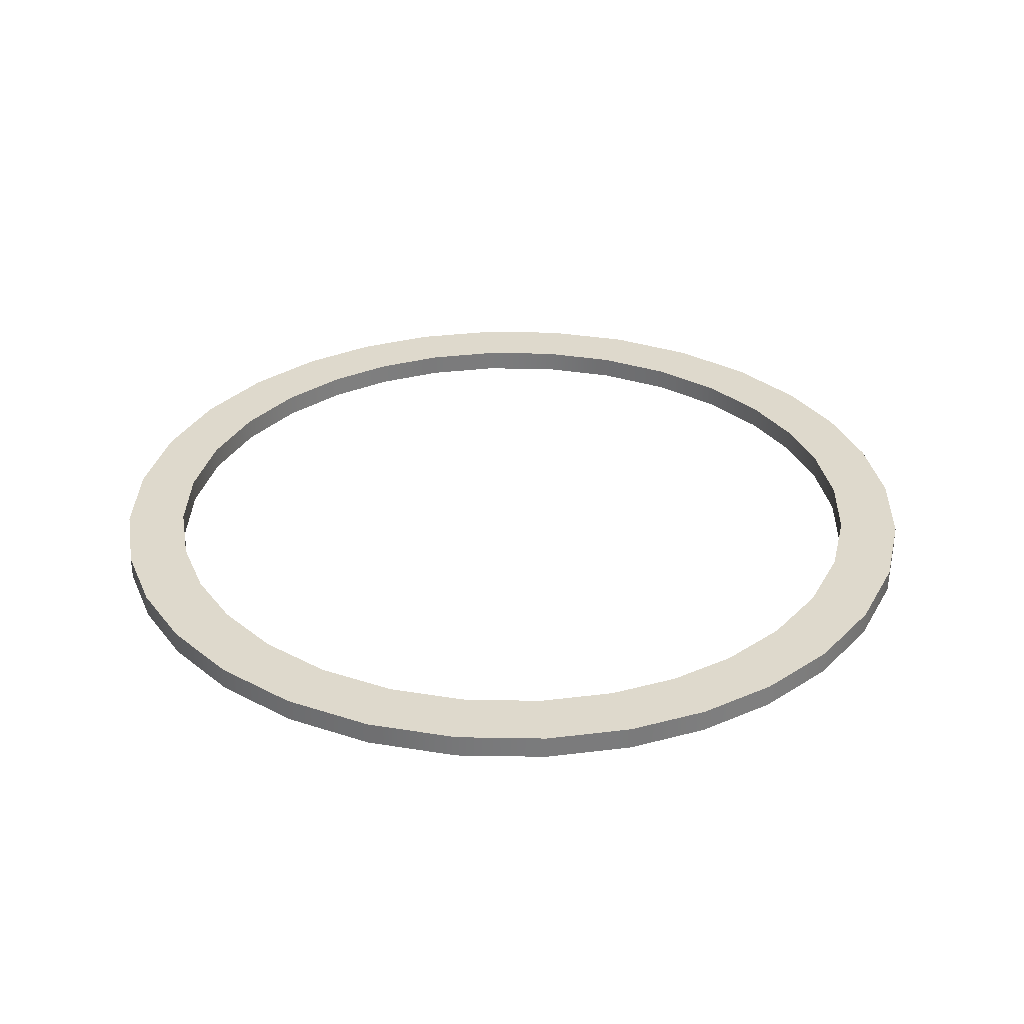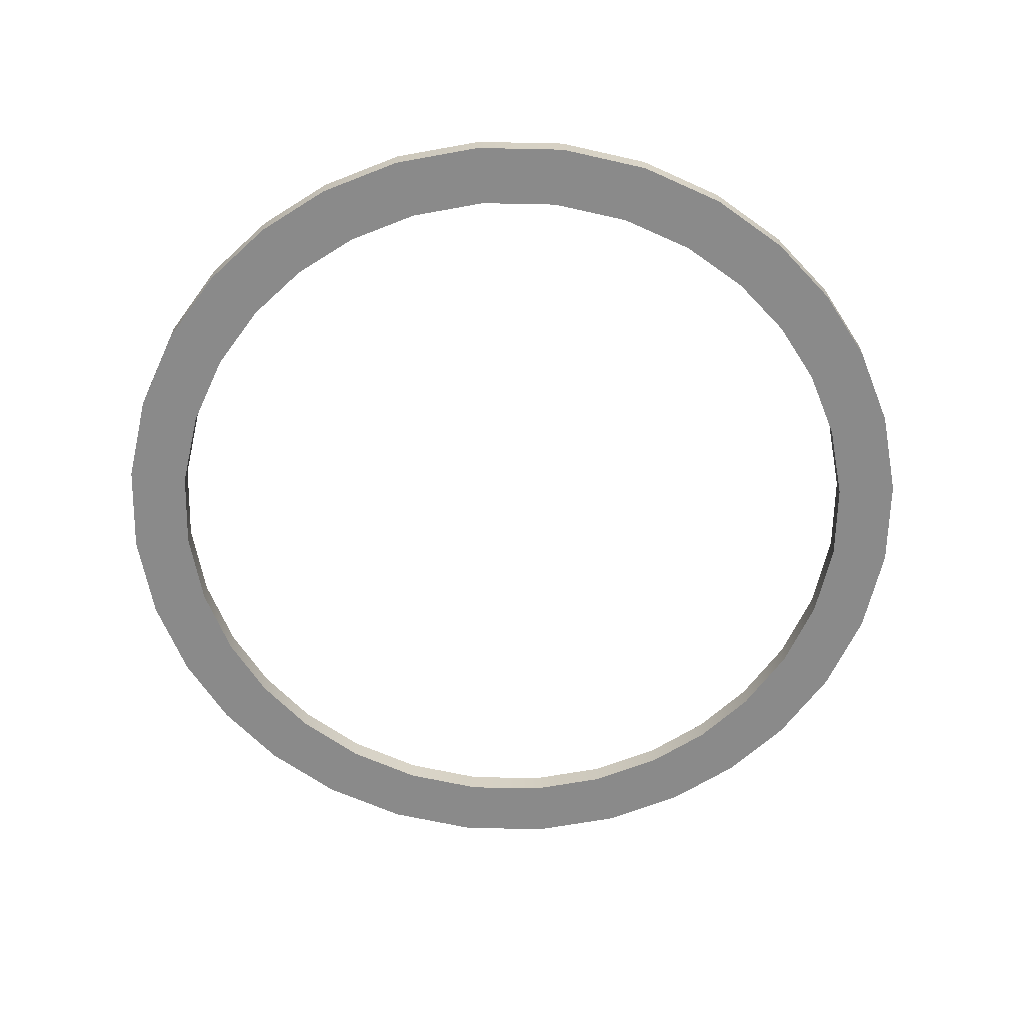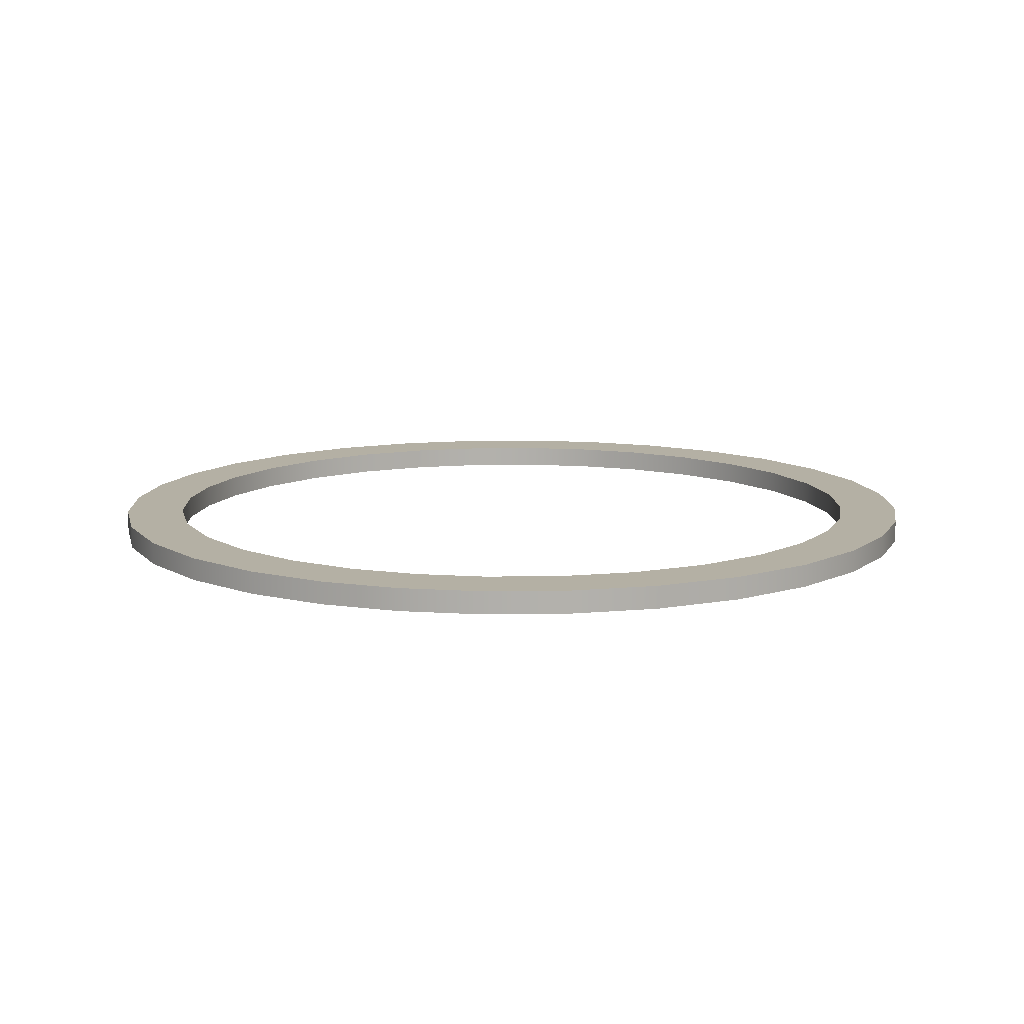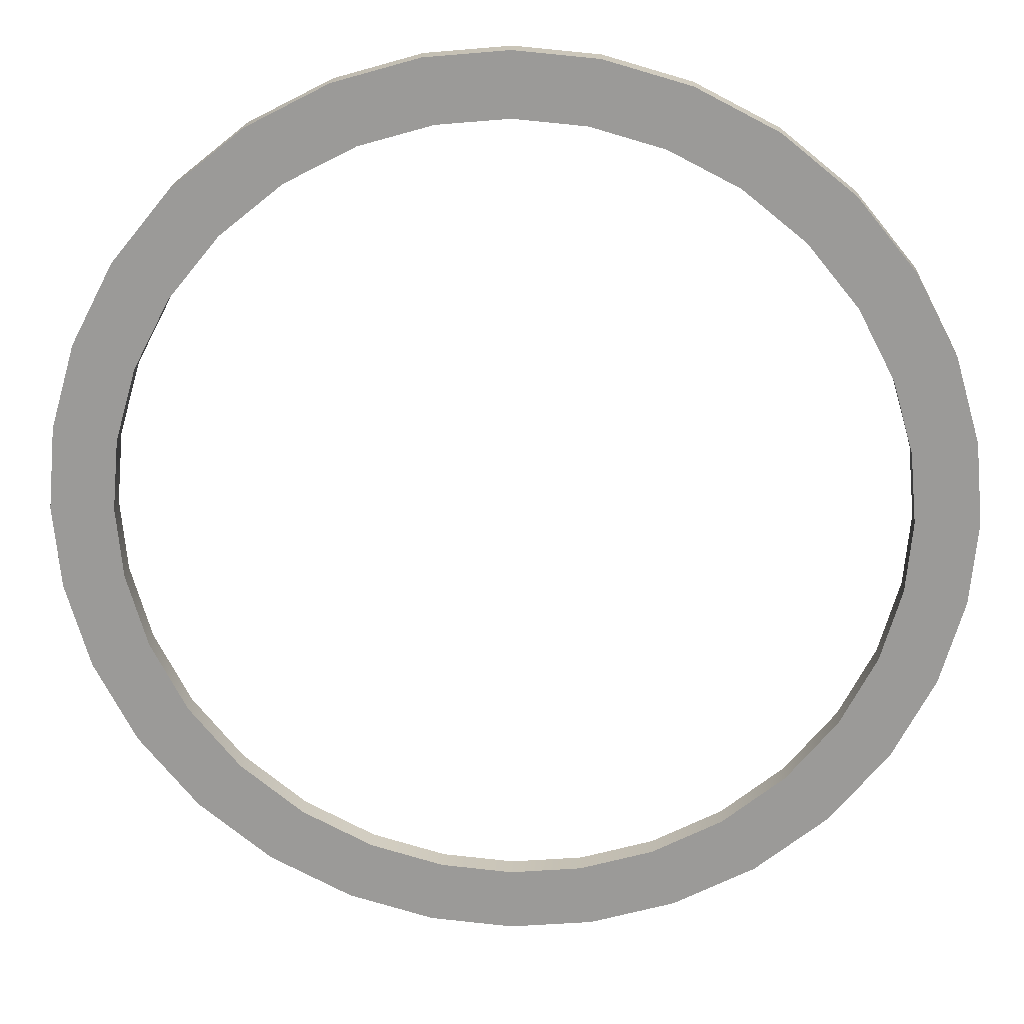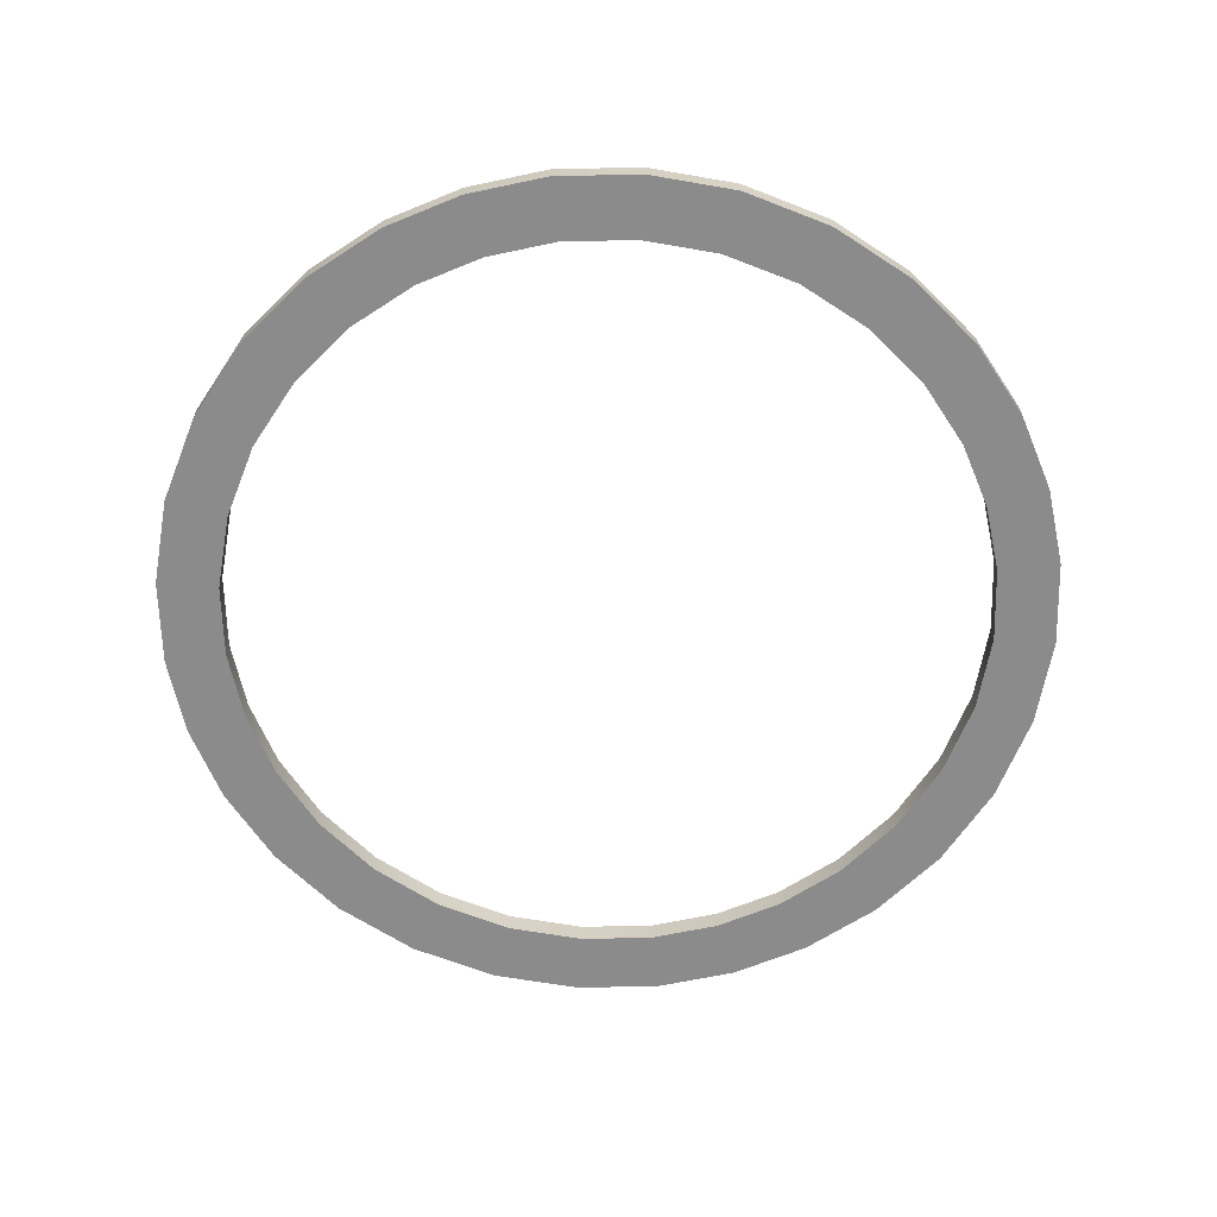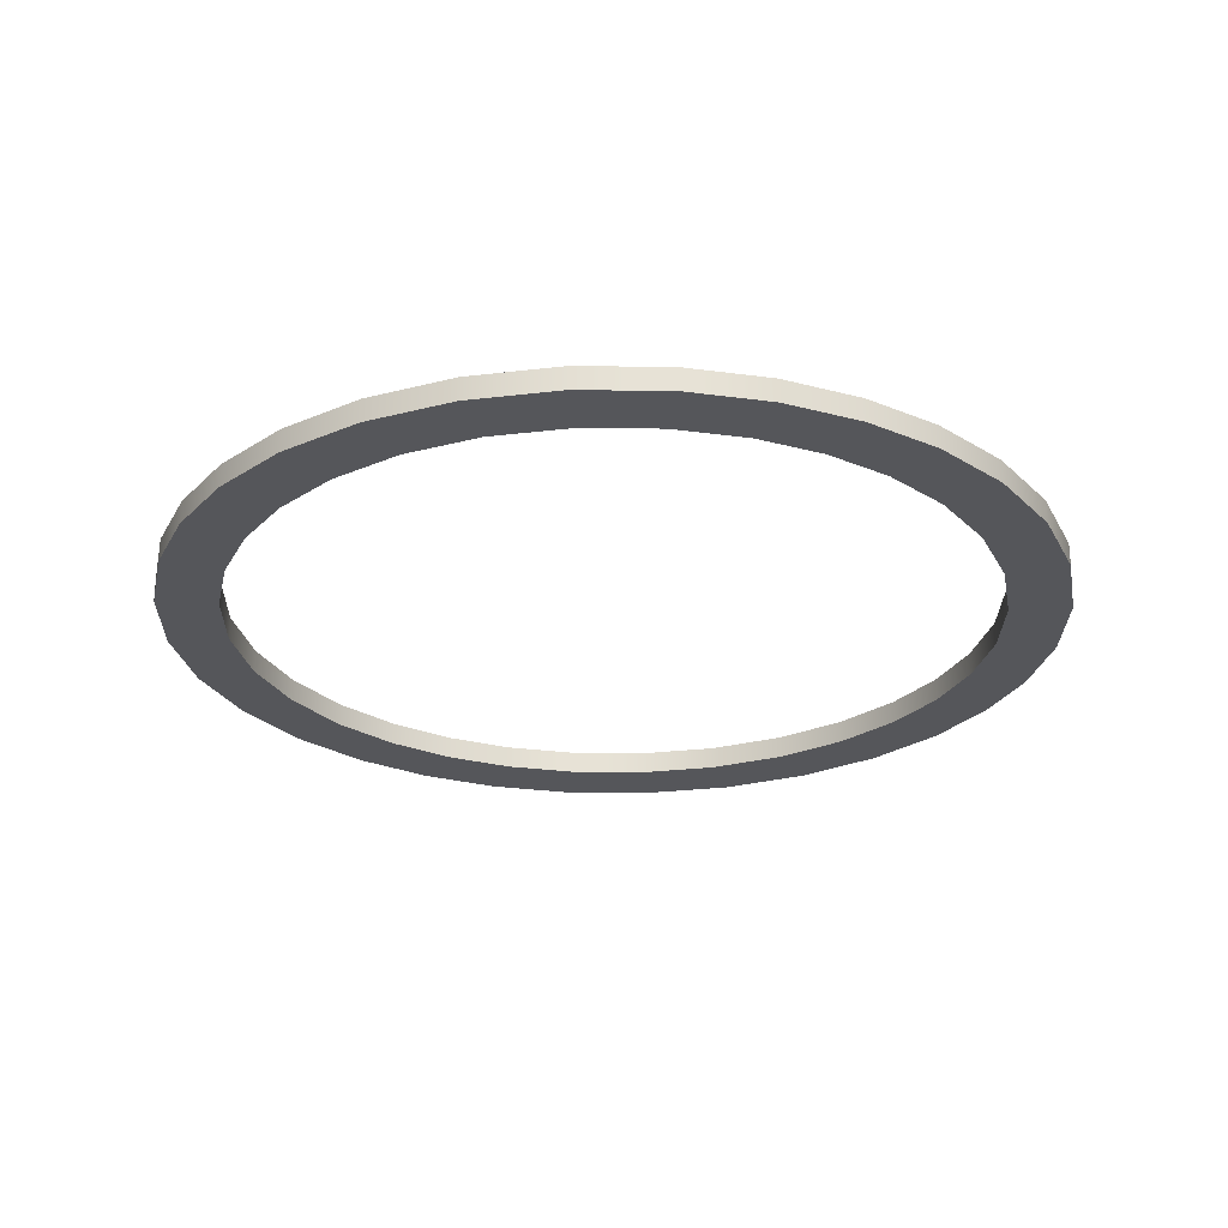
<metadata>
{"format":"obj","ext":"obj","renderer":"f3d","projection":"perspective","resolution":1024,"background":"white","views":[{"elev":31.9,"azim":154.0,"up":"+Y"},{"elev":-63.5,"azim":37.9,"up":"+Y"},{"elev":11.4,"azim":-75.5,"up":"+Y"},{"elev":20.3,"azim":2.9,"up":"+Z"},{"elev":-64.0,"azim":-162.6,"up":"+Y"},{"elev":-25.9,"azim":-118.3,"up":"+Y"}]}
</metadata>
<code>
g NEW_FLOORS ramps_2
v 87.61 2.6 -460.6
v 87.61 2.554 -460.6
v 87.62 2.6 -460.7
v 87.62 2.554 -460.7
v 87.67 2.6 -460.9
v 87.67 2.554 -460.9
v 87.75 2.6 -461.1
v 87.75 2.554 -461.1
v 87.87 2.6 -461.2
v 87.87 2.554 -461.2
v 88.01 2.6 -461.3
v 88.01 2.554 -461.3
v 88.18 2.6 -461.4
v 88.18 2.554 -461.4
v 88.34 2.6 -461.4
v 88.34 2.554 -461.4
v 88.51 2.6 -461.5
v 88.51 2.554 -461.5
v 88.67 2.6 -461.4
v 88.67 2.554 -461.4
v 88.84 2.6 -461.4
v 88.84 2.554 -461.4
v 89 2.6 -461.3
v 89 2.554 -461.3
v 89.14 2.6 -461.2
v 89.14 2.554 -461.2
v 89.26 2.6 -461.1
v 89.26 2.554 -461.1
v 89.34 2.6 -460.9
v 89.34 2.554 -460.9
v 89.39 2.6 -460.7
v 89.39 2.554 -460.7
v 89.4 2.6 -460.6
v 89.4 2.554 -460.6
v 89.39 2.6 -460.4
v 89.39 2.554 -460.4
v 89.34 2.6 -460.2
v 89.34 2.554 -460.2
v 89.26 2.6 -460.1
v 89.26 2.554 -460.1
v 89.14 2.6 -459.9
v 89.14 2.554 -459.9
v 89 2.6 -459.8
v 89 2.554 -459.8
v 88.84 2.6 -459.7
v 88.84 2.554 -459.7
v 88.67 2.6 -459.7
v 88.67 2.554 -459.7
v 88.51 2.6 -459.7
v 88.51 2.554 -459.7
v 88.34 2.6 -459.7
v 88.34 2.554 -459.7
v 88.18 2.6 -459.7
v 88.18 2.554 -459.7
v 88.01 2.6 -459.8
v 88.01 2.554 -459.8
v 87.87 2.6 -459.9
v 87.87 2.554 -459.9
v 87.75 2.6 -460.1
v 87.75 2.554 -460.1
v 87.67 2.6 -460.2
v 87.67 2.554 -460.2
v 87.62 2.6 -460.4
v 87.62 2.554 -460.4
v 87.61 2.6 -460.6
v 87.61 2.554 -460.6
v 89.28 2.6 -460.6
v 89.28 2.554 -460.6
v 89.27 2.6 -460.7
v 89.27 2.554 -460.7
v 89.22 2.6 -460.8
v 89.22 2.554 -460.8
v 89.15 2.6 -461
v 89.15 2.554 -461
v 89.05 2.6 -461.1
v 89.05 2.554 -461.1
v 88.93 2.6 -461.2
v 88.93 2.554 -461.2
v 88.79 2.6 -461.3
v 88.79 2.554 -461.3
v 88.65 2.6 -461.3
v 88.65 2.554 -461.3
v 88.51 2.6 -461.3
v 88.51 2.554 -461.3
v 88.37 2.6 -461.3
v 88.37 2.554 -461.3
v 88.22 2.6 -461.3
v 88.22 2.554 -461.3
v 88.08 2.6 -461.2
v 88.08 2.554 -461.2
v 87.96 2.6 -461.1
v 87.96 2.554 -461.1
v 87.86 2.6 -461
v 87.86 2.554 -461
v 87.79 2.6 -460.8
v 87.79 2.554 -460.8
v 87.75 2.6 -460.7
v 87.75 2.554 -460.7
v 87.73 2.6 -460.6
v 87.73 2.554 -460.6
v 87.75 2.6 -460.4
v 87.75 2.554 -460.4
v 87.79 2.6 -460.3
v 87.79 2.554 -460.3
v 87.86 2.6 -460.1
v 87.86 2.554 -460.1
v 87.96 2.6 -460
v 87.96 2.554 -460
v 88.08 2.6 -459.9
v 88.08 2.554 -459.9
v 88.22 2.6 -459.8
v 88.22 2.554 -459.8
v 88.37 2.6 -459.8
v 88.37 2.554 -459.8
v 88.51 2.6 -459.8
v 88.51 2.554 -459.8
v 88.65 2.6 -459.8
v 88.65 2.554 -459.8
v 88.79 2.6 -459.8
v 88.79 2.554 -459.8
v 88.93 2.6 -459.9
v 88.93 2.554 -459.9
v 89.05 2.6 -460
v 89.05 2.554 -460
v 89.15 2.6 -460.1
v 89.15 2.554 -460.1
v 89.22 2.6 -460.3
v 89.22 2.554 -460.3
v 89.27 2.6 -460.4
v 89.27 2.554 -460.4
v 89.28 2.6 -460.6
v 89.28 2.554 -460.6
v 87.61 2.6 -460.6
v 87.62 2.6 -460.7
v 87.67 2.6 -460.9
v 87.75 2.6 -461.1
v 87.87 2.6 -461.2
v 88.01 2.6 -461.3
v 88.18 2.6 -461.4
v 88.34 2.6 -461.4
v 88.51 2.6 -461.5
v 88.67 2.6 -461.4
v 88.84 2.6 -461.4
v 89 2.6 -461.3
v 89.14 2.6 -461.2
v 89.26 2.6 -461.1
v 89.34 2.6 -460.9
v 89.39 2.6 -460.7
v 89.4 2.6 -460.6
v 89.39 2.6 -460.4
v 89.34 2.6 -460.2
v 89.26 2.6 -460.1
v 89.14 2.6 -459.9
v 89 2.6 -459.8
v 88.84 2.6 -459.7
v 88.67 2.6 -459.7
v 88.51 2.6 -459.7
v 88.34 2.6 -459.7
v 88.18 2.6 -459.7
v 88.01 2.6 -459.8
v 87.87 2.6 -459.9
v 87.75 2.6 -460.1
v 87.67 2.6 -460.2
v 87.62 2.6 -460.4
v 89.28 2.6 -460.6
v 89.27 2.6 -460.7
v 89.22 2.6 -460.8
v 89.15 2.6 -461
v 89.05 2.6 -461.1
v 88.93 2.6 -461.2
v 88.79 2.6 -461.3
v 88.65 2.6 -461.3
v 88.51 2.6 -461.3
v 88.37 2.6 -461.3
v 88.22 2.6 -461.3
v 88.08 2.6 -461.2
v 87.96 2.6 -461.1
v 87.86 2.6 -461
v 87.79 2.6 -460.8
v 87.75 2.6 -460.7
v 87.73 2.6 -460.6
v 87.75 2.6 -460.4
v 87.79 2.6 -460.3
v 87.86 2.6 -460.1
v 87.96 2.6 -460
v 88.08 2.6 -459.9
v 88.22 2.6 -459.8
v 88.37 2.6 -459.8
v 88.51 2.6 -459.8
v 88.65 2.6 -459.8
v 88.79 2.6 -459.8
v 88.93 2.6 -459.9
v 89.05 2.6 -460
v 89.15 2.6 -460.1
v 89.22 2.6 -460.3
v 89.27 2.6 -460.4
v 87.61 2.554 -460.6
v 87.62 2.554 -460.7
v 87.67 2.554 -460.9
v 87.75 2.554 -461.1
v 87.87 2.554 -461.2
v 88.01 2.554 -461.3
v 88.18 2.554 -461.4
v 88.34 2.554 -461.4
v 88.51 2.554 -461.5
v 88.67 2.554 -461.4
v 88.84 2.554 -461.4
v 89 2.554 -461.3
v 89.14 2.554 -461.2
v 89.26 2.554 -461.1
v 89.34 2.554 -460.9
v 89.39 2.554 -460.7
v 89.4 2.554 -460.6
v 89.39 2.554 -460.4
v 89.34 2.554 -460.2
v 89.26 2.554 -460.1
v 89.14 2.554 -459.9
v 89 2.554 -459.8
v 88.84 2.554 -459.7
v 88.67 2.554 -459.7
v 88.51 2.554 -459.7
v 88.34 2.554 -459.7
v 88.18 2.554 -459.7
v 88.01 2.554 -459.8
v 87.87 2.554 -459.9
v 87.75 2.554 -460.1
v 87.67 2.554 -460.2
v 87.62 2.554 -460.4
v 89.28 2.554 -460.6
v 89.27 2.554 -460.7
v 89.22 2.554 -460.8
v 89.15 2.554 -461
v 89.05 2.554 -461.1
v 88.93 2.554 -461.2
v 88.79 2.554 -461.3
v 88.65 2.554 -461.3
v 88.51 2.554 -461.3
v 88.37 2.554 -461.3
v 88.22 2.554 -461.3
v 88.08 2.554 -461.2
v 87.96 2.554 -461.1
v 87.86 2.554 -461
v 87.79 2.554 -460.8
v 87.75 2.554 -460.7
v 87.73 2.554 -460.6
v 87.75 2.554 -460.4
v 87.79 2.554 -460.3
v 87.86 2.554 -460.1
v 87.96 2.554 -460
v 88.08 2.554 -459.9
v 88.22 2.554 -459.8
v 88.37 2.554 -459.8
v 88.51 2.554 -459.8
v 88.65 2.554 -459.8
v 88.79 2.554 -459.8
v 88.93 2.554 -459.9
v 89.05 2.554 -460
v 89.15 2.554 -460.1
v 89.22 2.554 -460.3
v 89.27 2.554 -460.4
f 1 3 4 2
f 3 5 6 4
f 5 7 8 6
f 7 9 10 8
f 9 11 12 10
f 11 13 14 12
f 13 15 16 14
f 15 17 18 16
f 17 19 20 18
f 19 21 22 20
f 21 23 24 22
f 23 25 26 24
f 25 27 28 26
f 27 29 30 28
f 29 31 32 30
f 31 33 34 32
f 33 35 36 34
f 35 37 38 36
f 37 39 40 38
f 39 41 42 40
f 41 43 44 42
f 43 45 46 44
f 45 47 48 46
f 47 49 50 48
f 49 51 52 50
f 51 53 54 52
f 53 55 56 54
f 55 57 58 56
f 57 59 60 58
f 59 61 62 60
f 61 63 64 62
f 63 65 66 64
f 67 69 70 68
f 69 71 72 70
f 71 73 74 72
f 73 75 76 74
f 75 77 78 76
f 77 79 80 78
f 79 81 82 80
f 81 83 84 82
f 83 85 86 84
f 85 87 88 86
f 87 89 90 88
f 89 91 92 90
f 91 93 94 92
f 93 95 96 94
f 95 97 98 96
f 97 99 100 98
f 99 101 102 100
f 101 103 104 102
f 103 105 106 104
f 105 107 108 106
f 107 109 110 108
f 109 111 112 110
f 111 113 114 112
f 113 115 116 114
f 115 117 118 116
f 117 119 120 118
f 119 121 122 120
f 121 123 124 122
f 123 125 126 124
f 125 127 128 126
f 127 129 130 128
f 129 131 132 130
f 194 152 151
f 151 195 194
f 194 193 152
f 150 195 151
f 196 150 149
f 149 165 196
f 196 195 150
f 148 165 149
f 155 154 191
f 155 190 156
f 189 156 190
f 190 155 191
f 152 193 153
f 192 153 193
f 154 153 192
f 192 191 154
f 166 148 147
f 147 167 166
f 166 165 148
f 146 167 147
f 145 168 146
f 167 146 168
f 144 169 145
f 168 145 169
f 170 144 143
f 169 144 170
f 171 170 143
f 172 171 142
f 142 171 143
f 174 173 141
f 142 141 173
f 142 173 172
f 158 157 189
f 156 189 157
f 188 158 189
f 159 158 188
f 187 159 188
f 161 160 186
f 187 186 160
f 187 160 159
f 162 161 185
f 186 185 161
f 163 162 184
f 185 184 162
f 164 183 182
f 183 164 163
f 163 184 183
f 133 164 182
f 176 175 139
f 138 177 176
f 178 177 137
f 177 138 137
f 141 140 174
f 140 175 174
f 139 175 140
f 139 138 176
f 134 181 180
f 181 134 133
f 133 182 181
f 135 134 180
f 136 179 178
f 179 136 135
f 135 180 179
f 137 136 178
f 258 215 216
f 215 258 259
f 258 216 257
f 214 215 259
f 260 213 214
f 213 260 229
f 260 214 259
f 212 213 229
f 219 255 218
f 219 220 254
f 253 254 220
f 254 255 219
f 216 217 257
f 256 257 217
f 218 256 217
f 256 218 255
f 230 211 212
f 211 230 231
f 230 212 229
f 210 211 231
f 209 210 232
f 231 232 210
f 208 209 233
f 232 233 209
f 234 207 208
f 233 234 208
f 235 207 234
f 236 206 235
f 206 207 235
f 238 205 237
f 206 237 205
f 206 236 237
f 222 253 221
f 220 221 253
f 252 253 222
f 223 252 222
f 251 252 223
f 225 250 224
f 251 224 250
f 251 223 224
f 226 249 225
f 250 225 249
f 227 248 226
f 249 226 248
f 228 246 247
f 247 227 228
f 227 247 248
f 197 246 228
f 240 203 239
f 202 240 241
f 242 201 241
f 241 201 202
f 205 238 204
f 204 238 239
f 203 204 239
f 203 240 202
f 198 244 245
f 245 197 198
f 197 245 246
f 199 244 198
f 200 242 243
f 243 199 200
f 199 243 244
f 201 242 200

</code>
